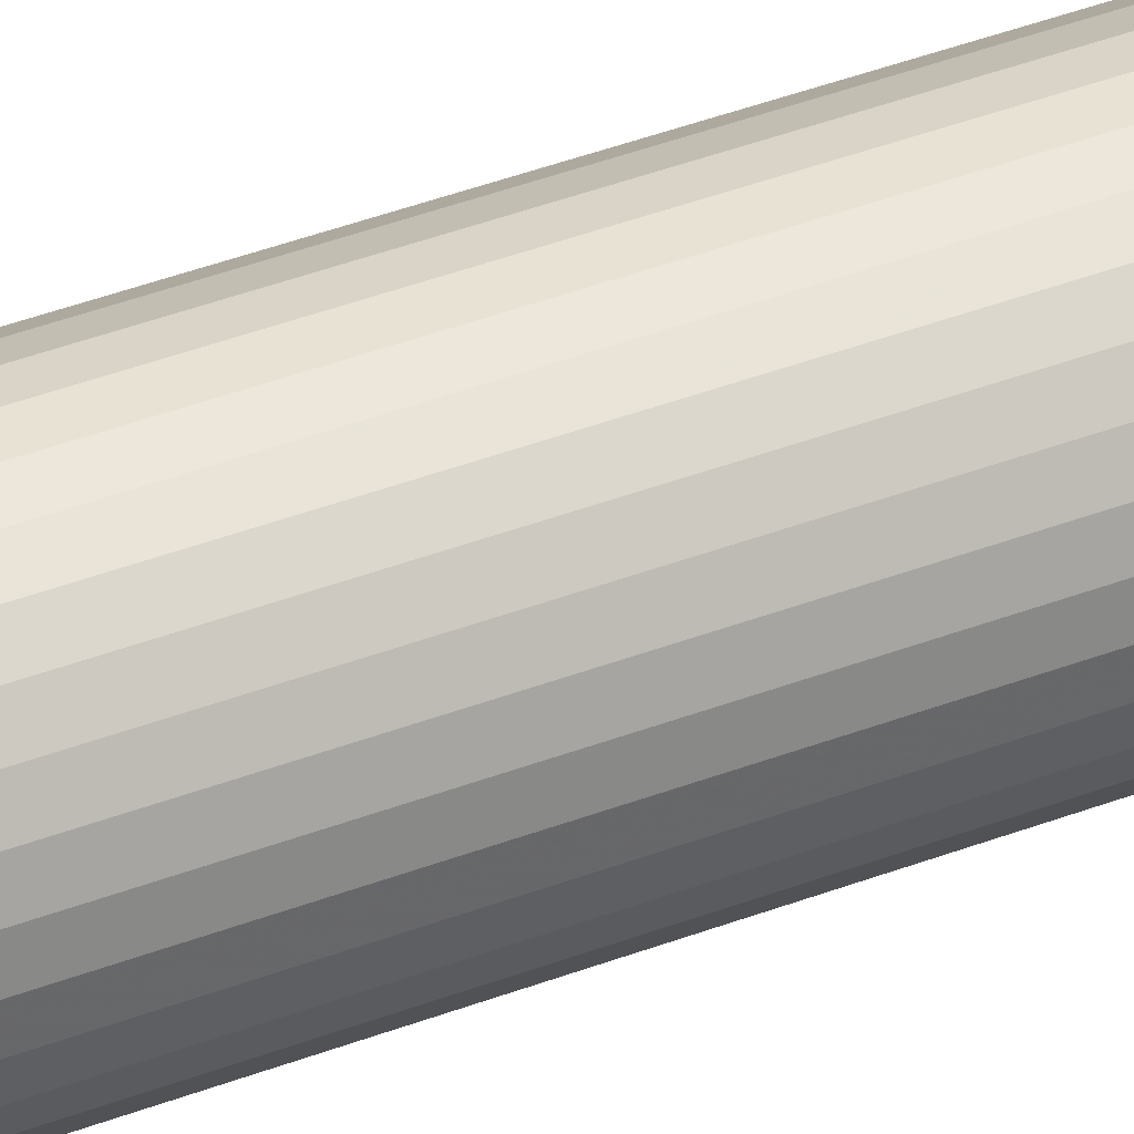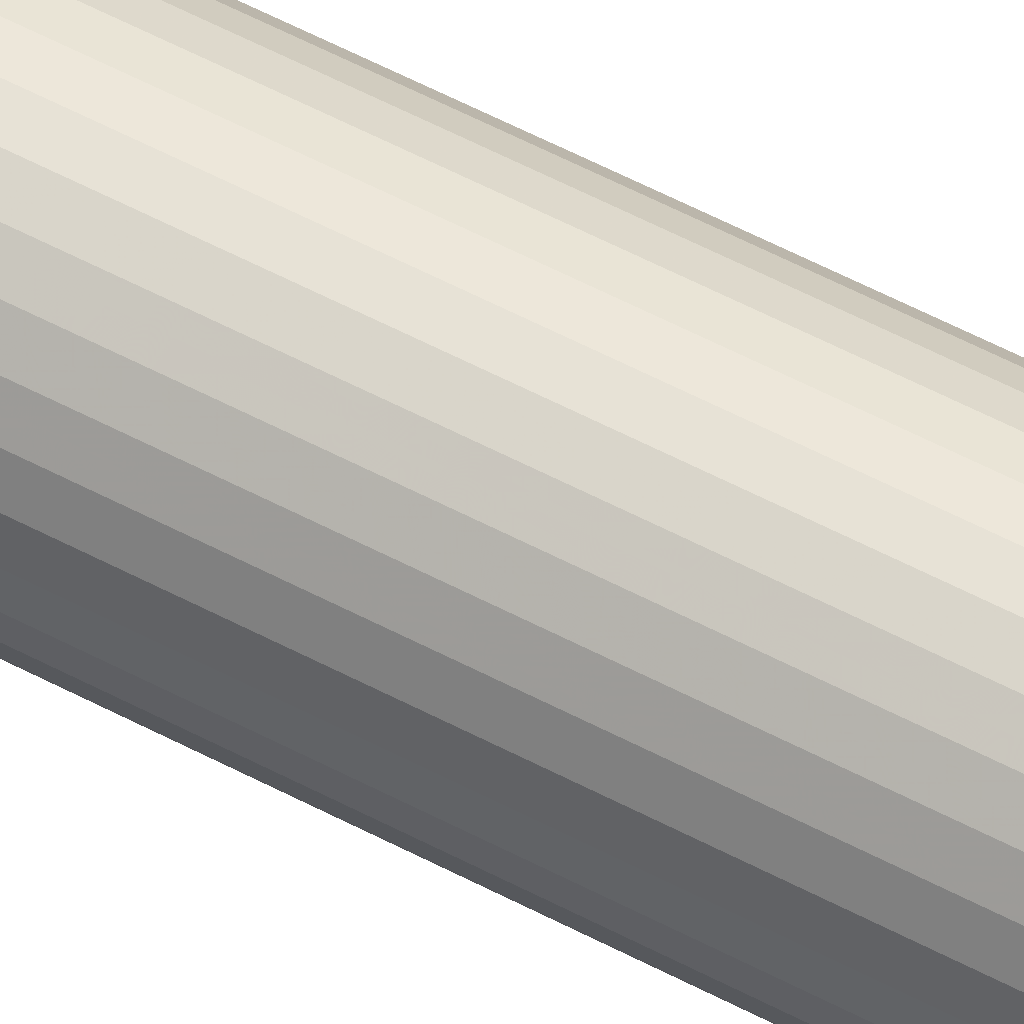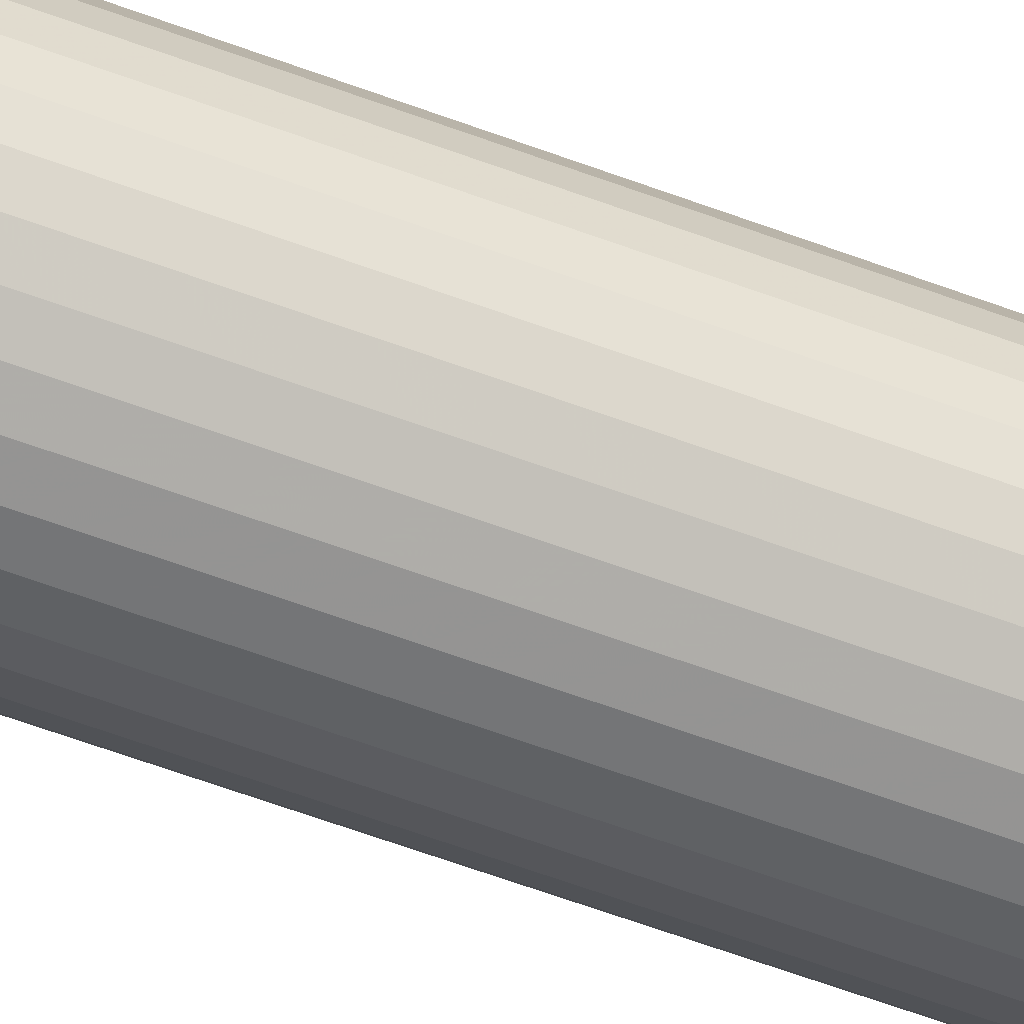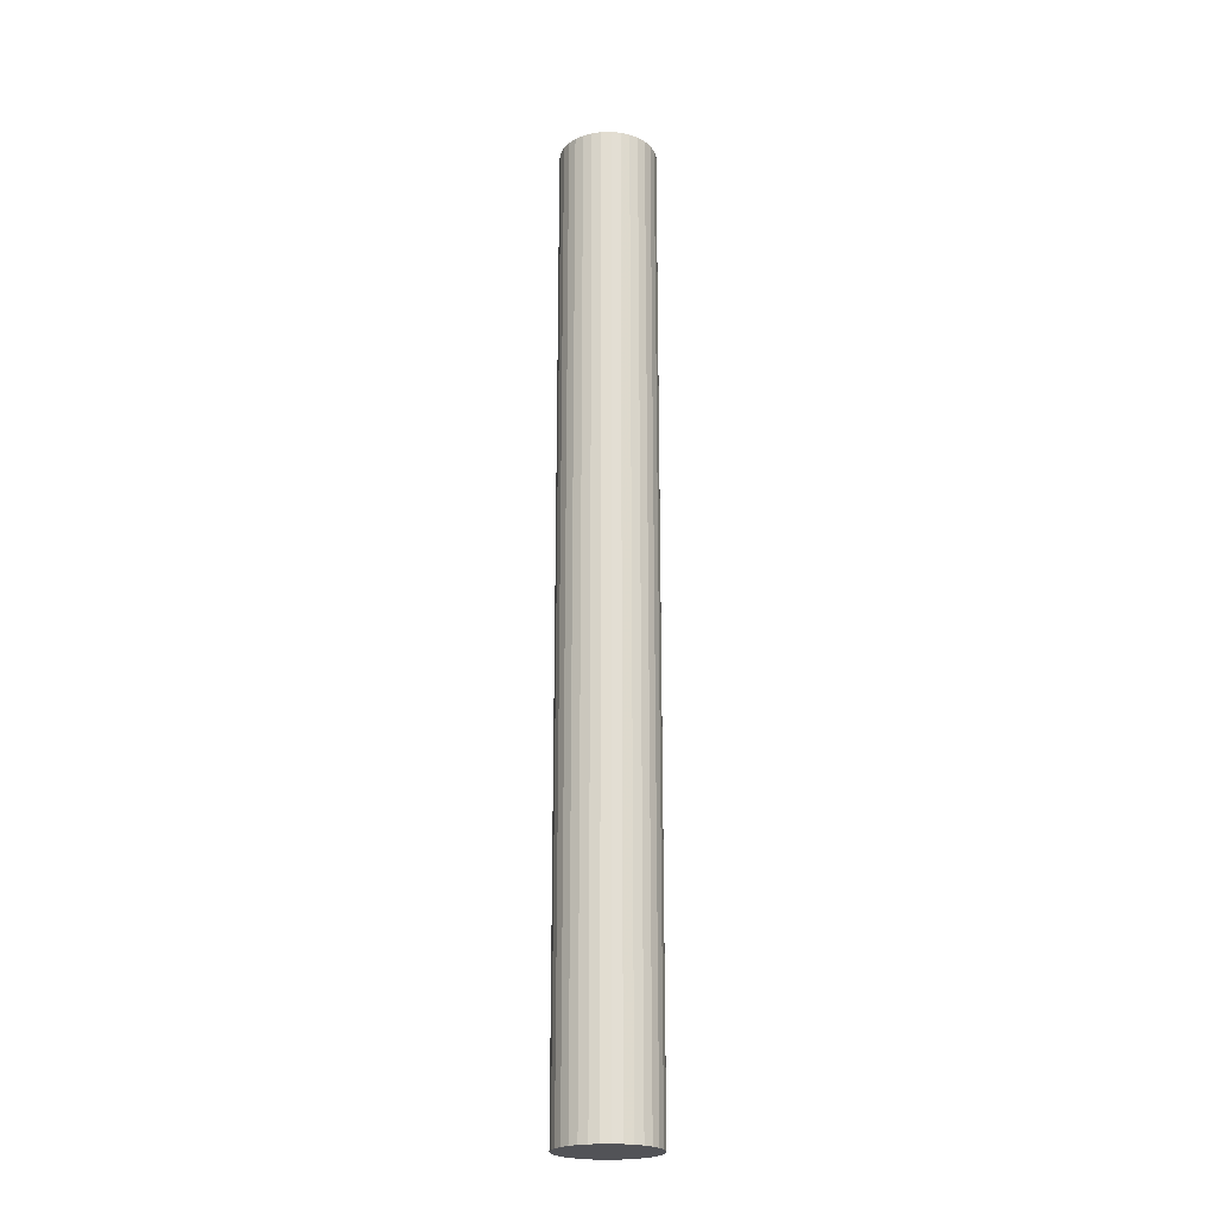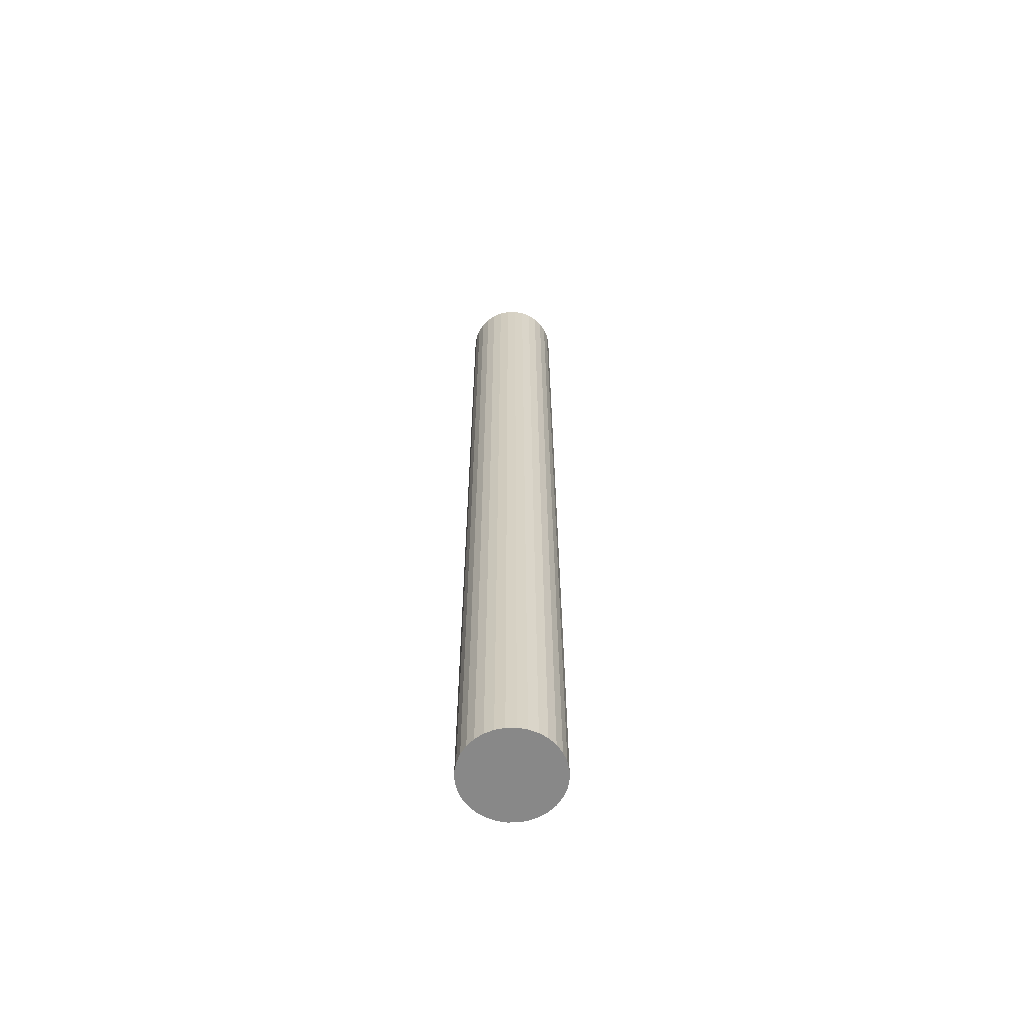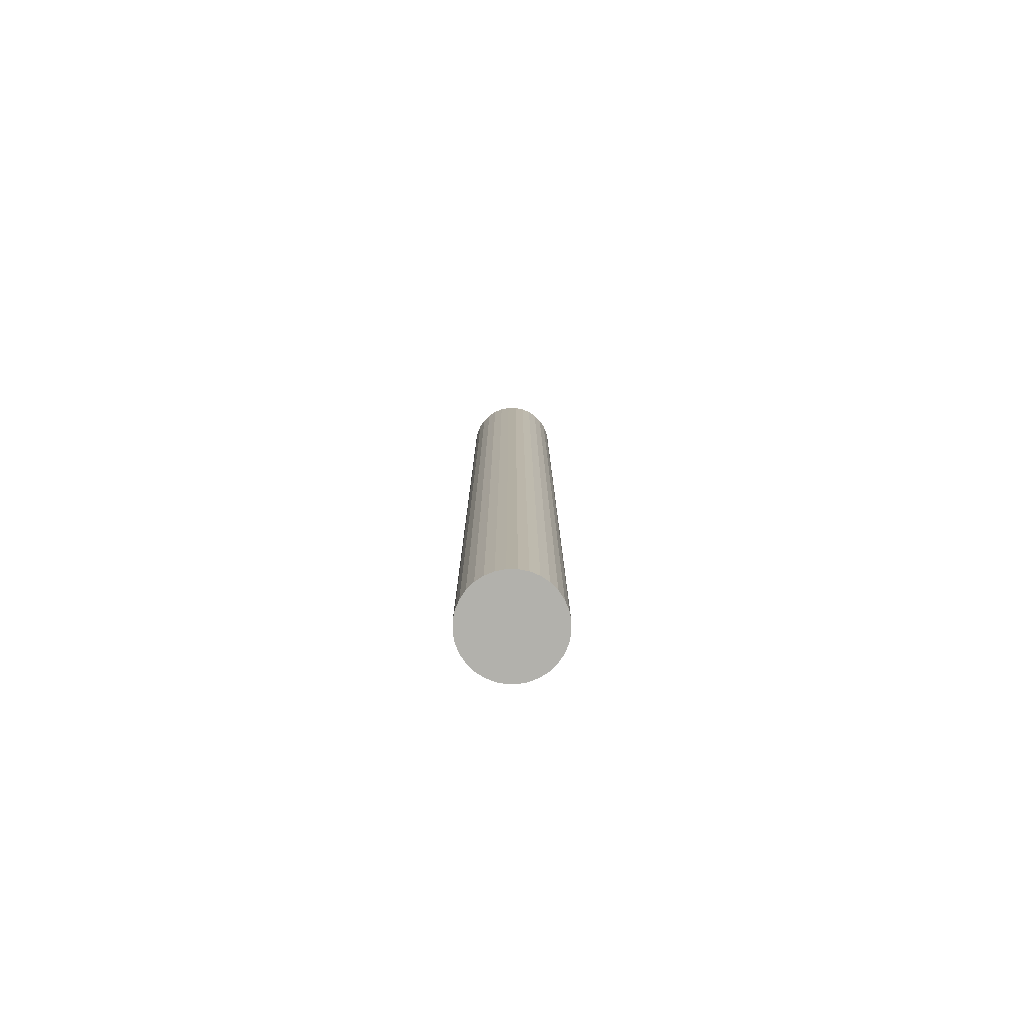
<metadata>
{"format":"obj","ext":"obj","renderer":"f3d","projection":"perspective","resolution":1024,"background":"white","views":[{"elev":34.1,"azim":-118.6,"up":"+Z"},{"elev":56.3,"azim":-60.9,"up":"+Z"},{"elev":-51.1,"azim":66.8,"up":"+Z"},{"elev":-22.3,"azim":-104.7,"up":"+Y"},{"elev":-62.9,"azim":-106.0,"up":"+Y"},{"elev":-78.9,"azim":-152.0,"up":"+Y"}]}
</metadata>
<code>
o Cylinder.001_Cylinder.002
v 0 0 -0.3
v 0 6 -0.3
v 0.05853 0 -0.2942
v 0.05853 6 -0.2942
v 0.1148 0 -0.2772
v 0.1148 6 -0.2772
v 0.1667 0 -0.2494
v 0.1667 6 -0.2494
v 0.2121 0 -0.2121
v 0.2121 6 -0.2121
v 0.2494 0 -0.1667
v 0.2494 6 -0.1667
v 0.2772 0 -0.1148
v 0.2772 6 -0.1148
v 0.2942 0 -0.05853
v 0.2942 6 -0.05853
v 0.3 0 0
v 0.3 6 0
v 0.2942 0 0.05853
v 0.2942 6 0.05853
v 0.2772 0 0.1148
v 0.2772 6 0.1148
v 0.2494 0 0.1667
v 0.2494 6 0.1667
v 0.2121 0 0.2121
v 0.2121 6 0.2121
v 0.1667 0 0.2494
v 0.1667 6 0.2494
v 0.1148 0 0.2772
v 0.1148 6 0.2772
v 0.05853 0 0.2942
v 0.05853 6 0.2942
v -0 0 0.3
v -0 6 0.3
v -0.05853 0 0.2942
v -0.05853 6 0.2942
v -0.1148 0 0.2772
v -0.1148 6 0.2772
v -0.1667 0 0.2494
v -0.1667 6 0.2494
v -0.2121 0 0.2121
v -0.2121 6 0.2121
v -0.2494 0 0.1667
v -0.2494 6 0.1667
v -0.2772 0 0.1148
v -0.2772 6 0.1148
v -0.2942 0 0.05853
v -0.2942 6 0.05853
v -0.3 0 -0
v -0.3 6 -0
v -0.2942 0 -0.05853
v -0.2942 6 -0.05853
v -0.2772 0 -0.1148
v -0.2772 6 -0.1148
v -0.2494 0 -0.1667
v -0.2494 6 -0.1667
v -0.2121 0 -0.2121
v -0.2121 6 -0.2121
v -0.1667 0 -0.2494
v -0.1667 6 -0.2494
v -0.1148 0 -0.2772
v -0.1148 6 -0.2772
v -0.05853 0 -0.2942
v -0.05853 6 -0.2942
f 3 2 1
f 5 4 3
f 7 6 5
f 9 8 7
f 11 10 9
f 13 12 11
f 15 14 13
f 17 16 15
f 19 18 17
f 21 20 19
f 23 22 21
f 25 24 23
f 27 26 25
f 29 28 27
f 31 30 29
f 33 32 31
f 35 34 33
f 37 36 35
f 39 38 37
f 41 40 39
f 43 42 41
f 45 44 43
f 47 46 45
f 49 48 47
f 51 50 49
f 53 52 51
f 55 54 53
f 57 56 55
f 59 58 57
f 61 60 59
f 2 18 34
f 63 62 61
f 1 64 63
f 35 19 3
f 3 4 2
f 5 6 4
f 7 8 6
f 9 10 8
f 11 12 10
f 13 14 12
f 15 16 14
f 17 18 16
f 19 20 18
f 21 22 20
f 23 24 22
f 25 26 24
f 27 28 26
f 29 30 28
f 31 32 30
f 33 34 32
f 35 36 34
f 37 38 36
f 39 40 38
f 41 42 40
f 43 44 42
f 45 46 44
f 47 48 46
f 49 50 48
f 51 52 50
f 53 54 52
f 55 56 54
f 57 58 56
f 59 60 58
f 61 62 60
f 2 4 10
f 4 6 10
f 6 8 10
f 10 12 14
f 14 16 18
f 18 20 26
f 20 22 26
f 22 24 26
f 26 28 30
f 30 32 34
f 34 36 38
f 38 40 34
f 40 42 34
f 42 44 46
f 46 48 42
f 48 50 42
f 50 52 54
f 54 56 58
f 58 60 2
f 60 62 2
f 62 64 2
f 10 14 18
f 26 30 34
f 50 54 58
f 2 10 18
f 18 26 34
f 34 42 2
f 42 50 2
f 50 58 2
f 63 64 62
f 1 2 64
f 3 1 63
f 63 61 59
f 59 57 55
f 55 53 59
f 53 51 59
f 51 49 47
f 47 45 43
f 43 41 39
f 39 37 43
f 37 35 43
f 35 33 27
f 33 31 27
f 31 29 27
f 27 25 19
f 25 23 19
f 23 21 19
f 19 17 15
f 15 13 11
f 11 9 3
f 9 7 3
f 7 5 3
f 3 63 51
f 63 59 51
f 51 47 43
f 19 15 3
f 15 11 3
f 51 43 3
f 43 35 3
f 35 27 19

</code>
